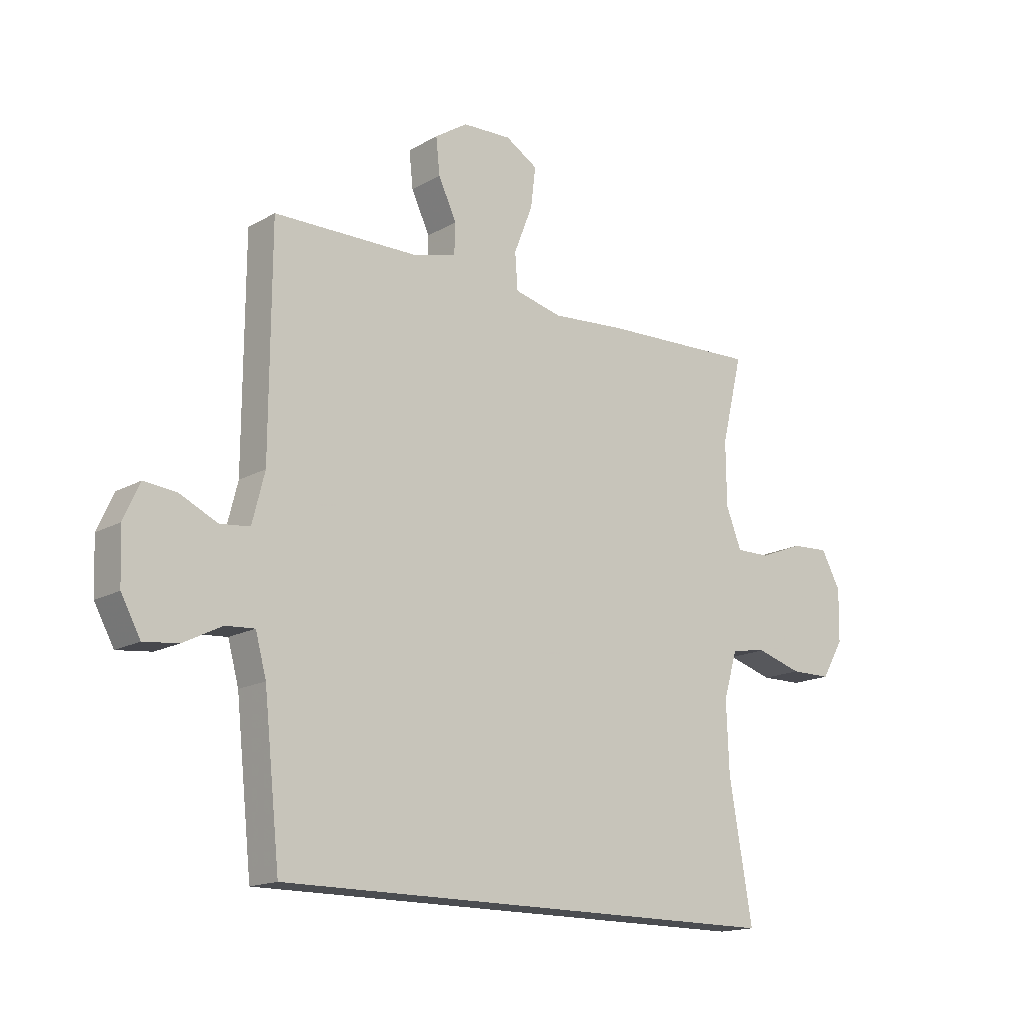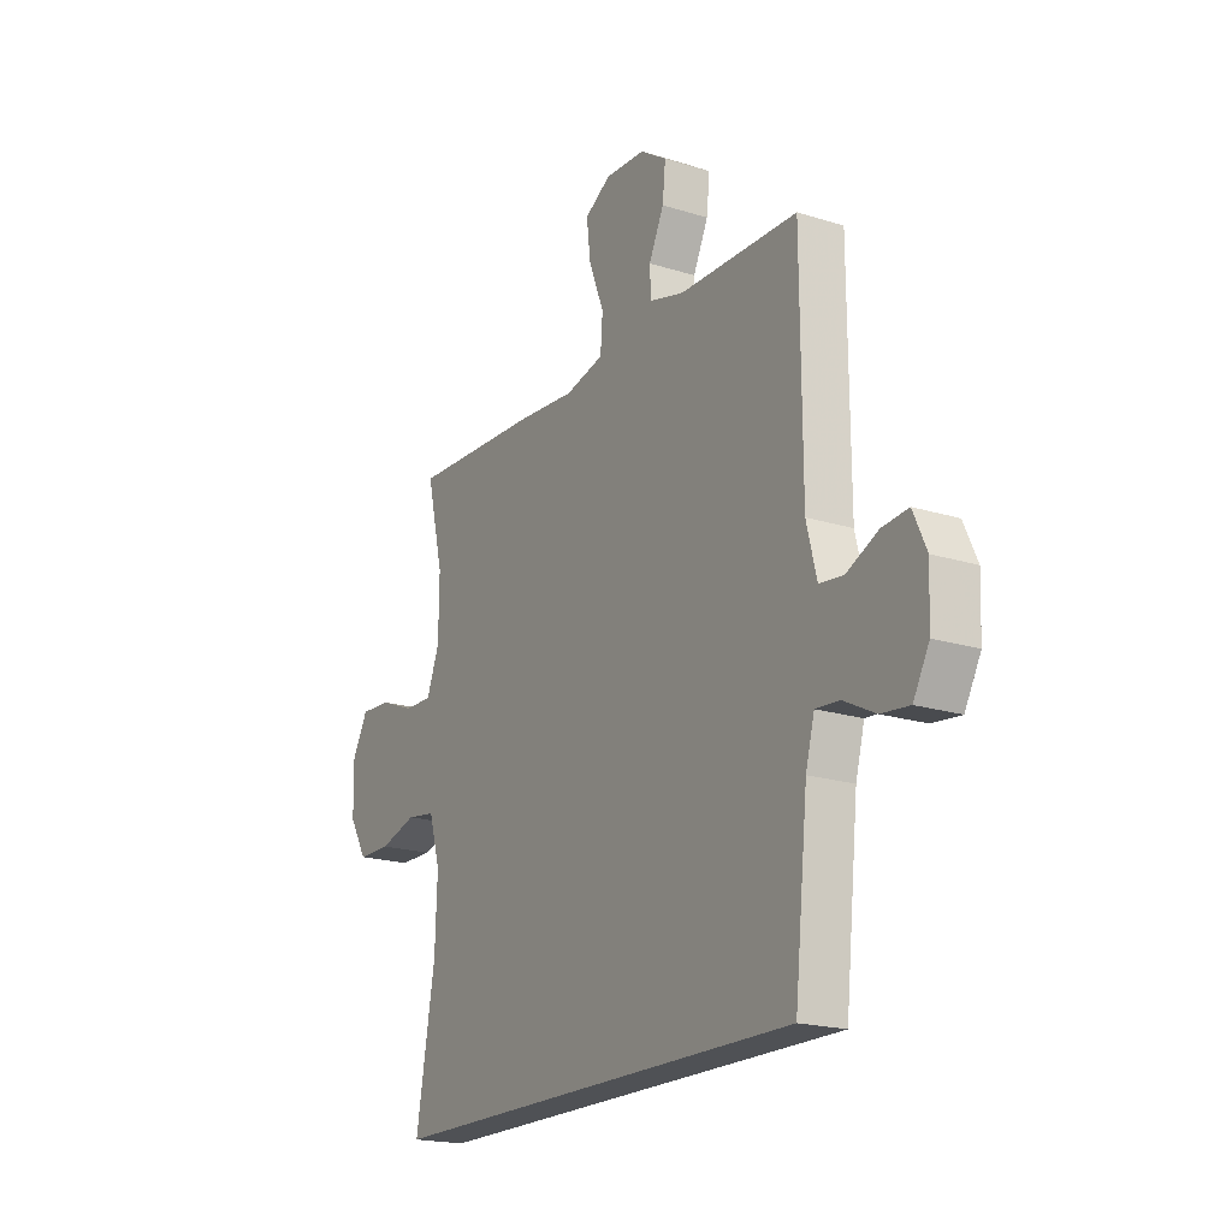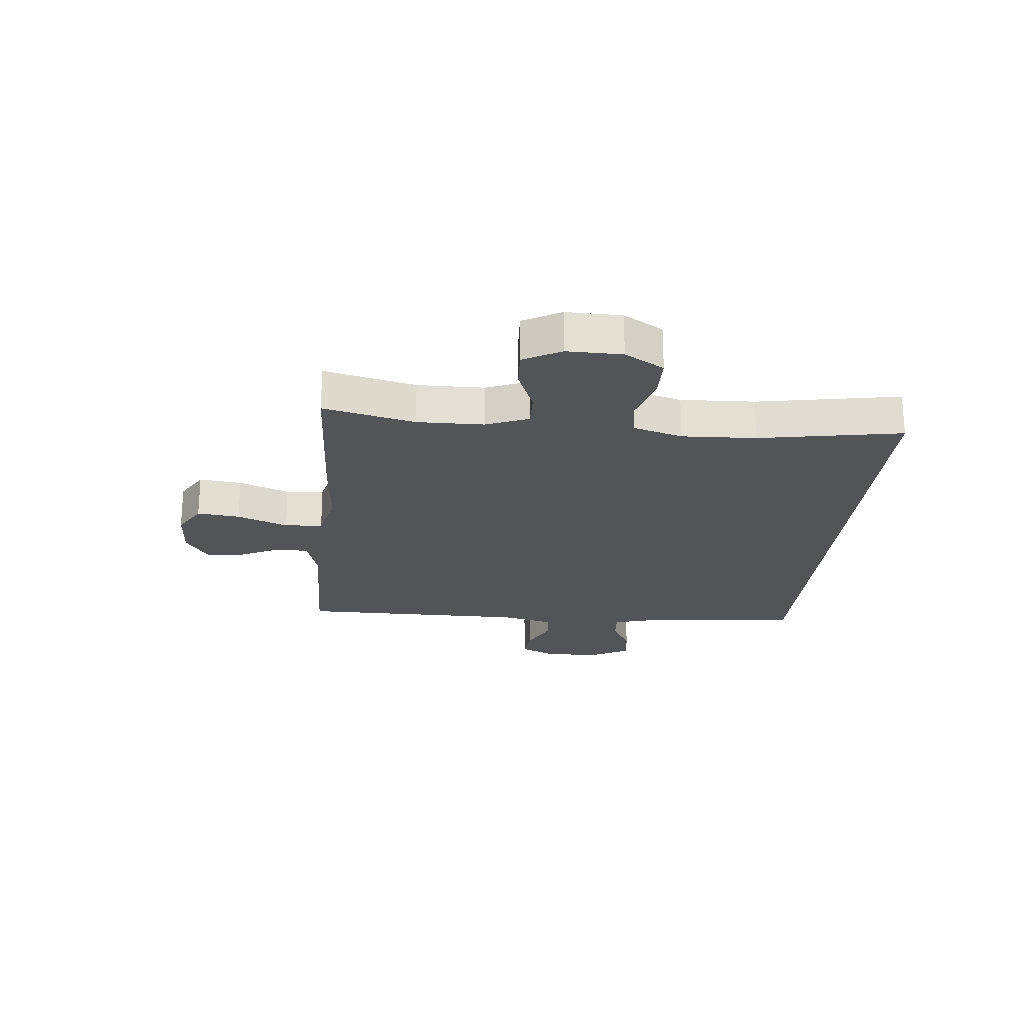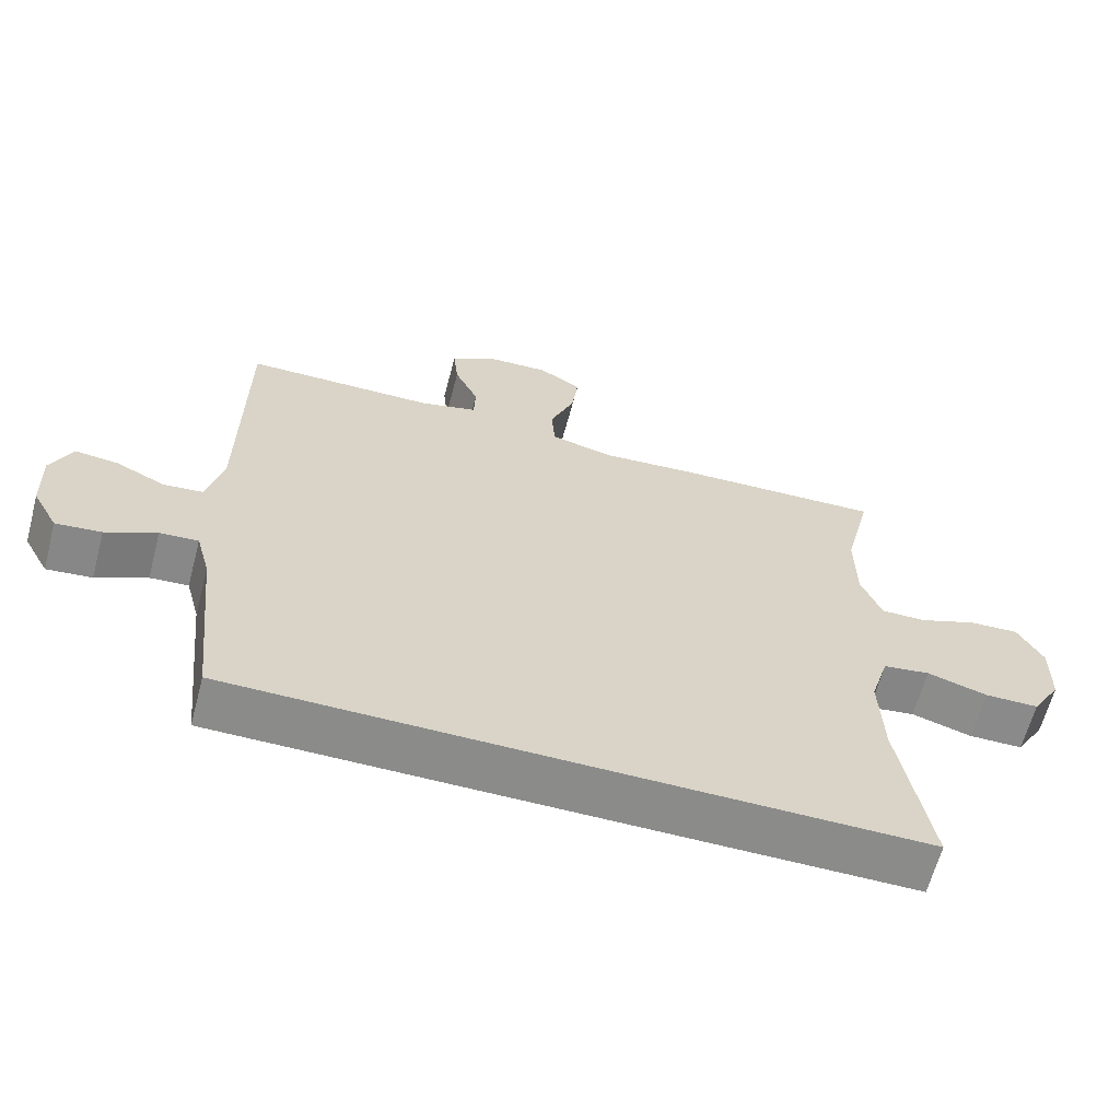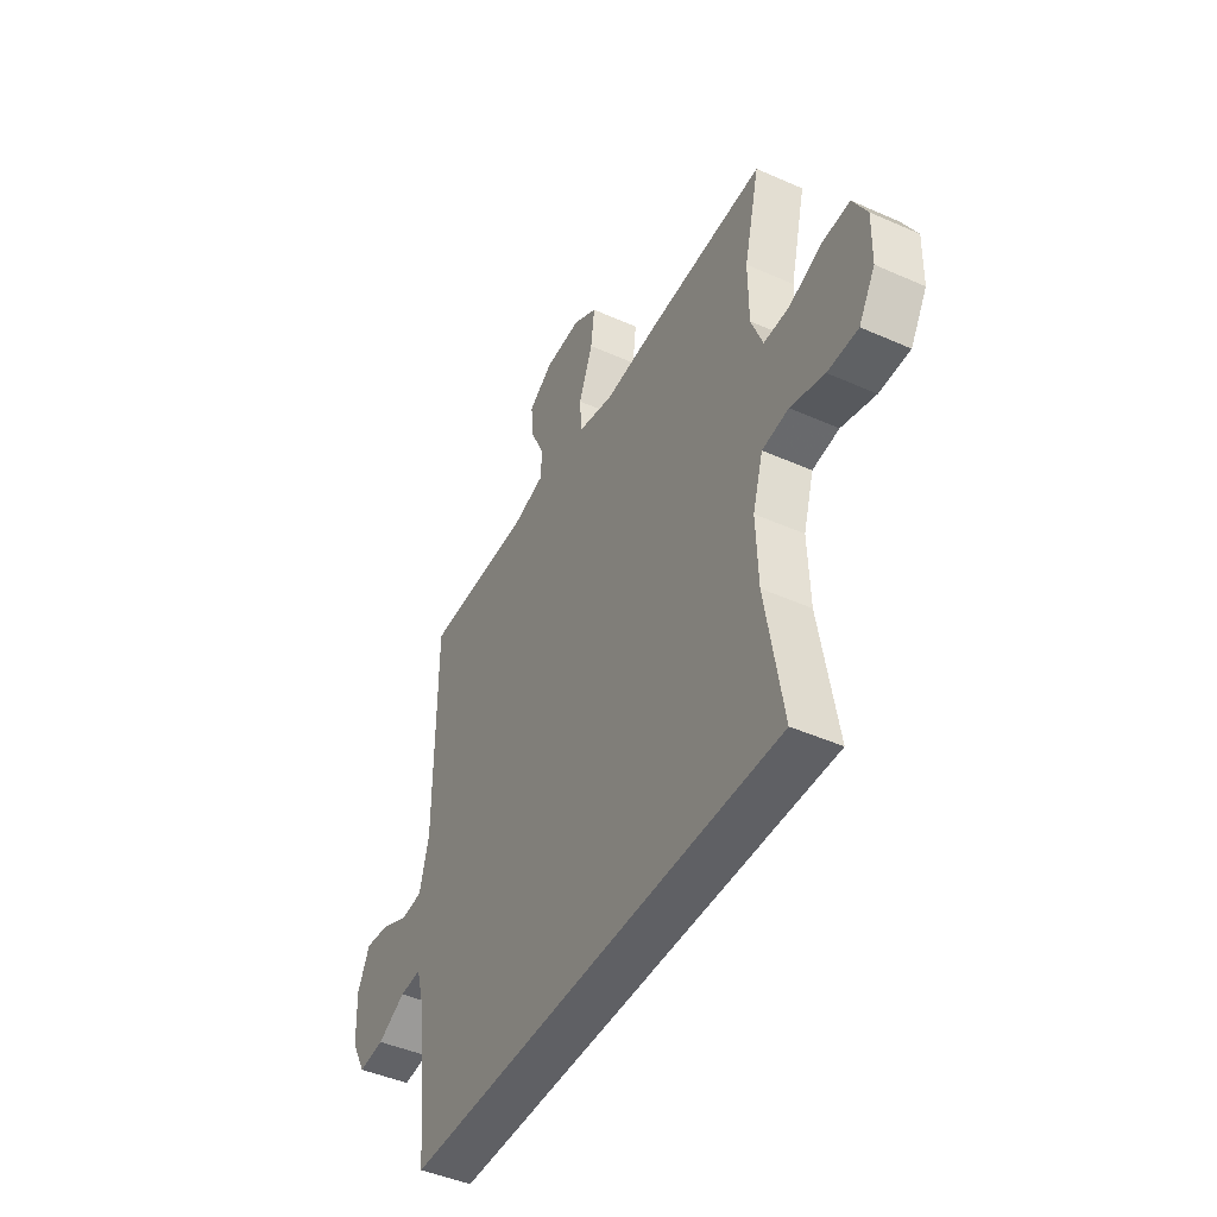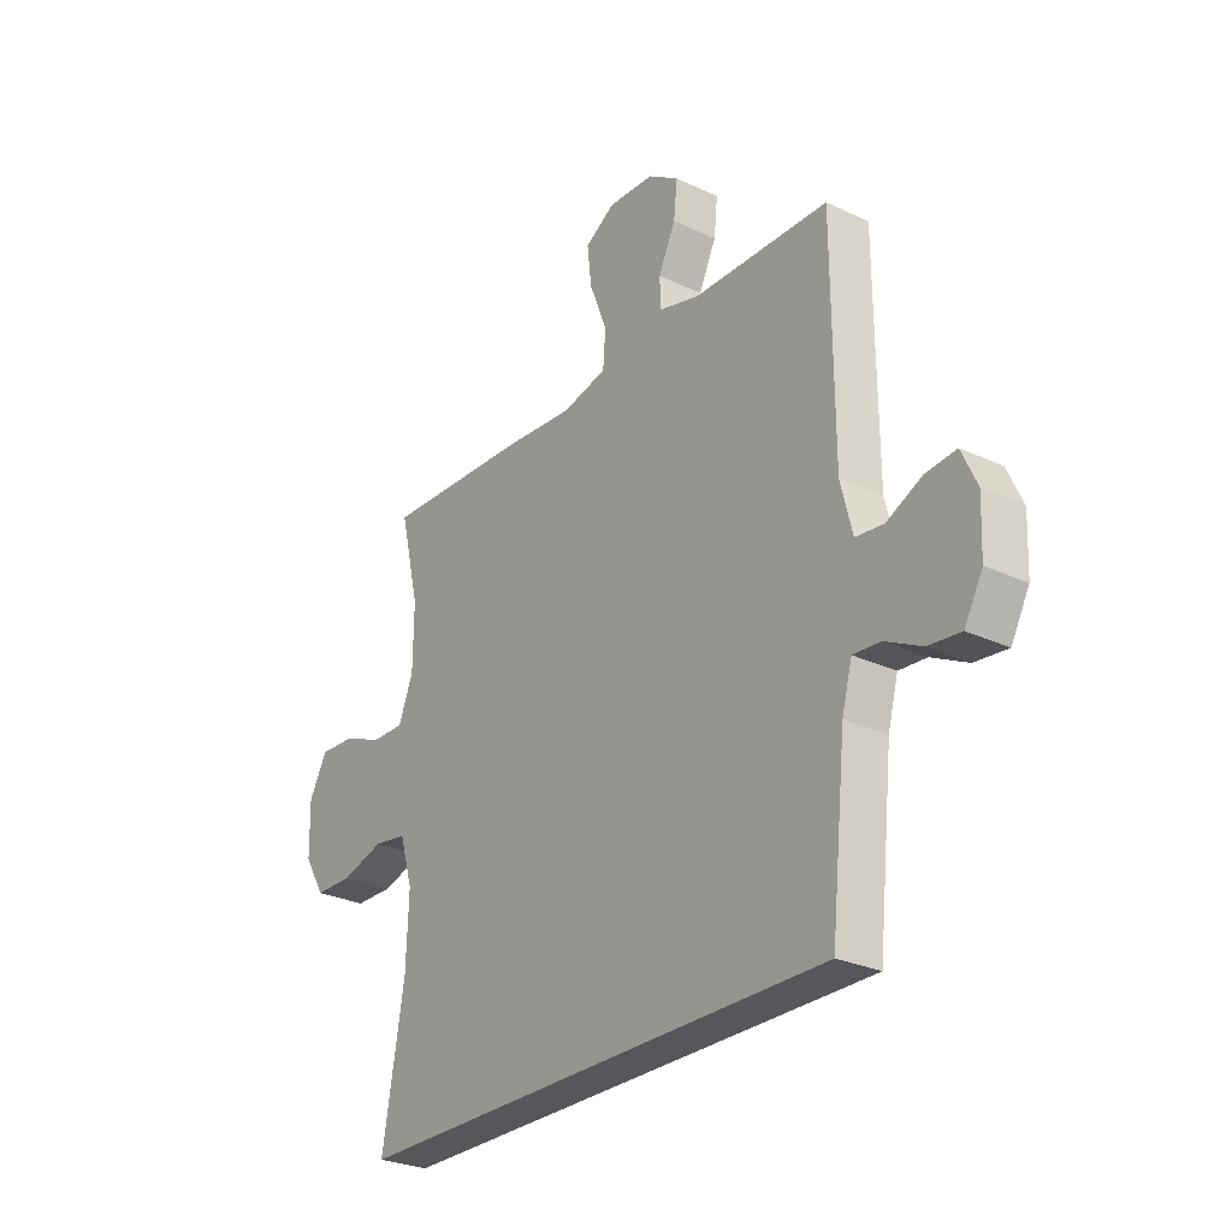
<metadata>
{"format":"obj","ext":"obj","renderer":"f3d","projection":"perspective","resolution":1024,"background":"white","views":[{"elev":-16.0,"azim":-40.6,"up":"+Z"},{"elev":-19.5,"azim":-120.3,"up":"+Z"},{"elev":-22.8,"azim":84.7,"up":"+Y"},{"elev":-63.7,"azim":-14.9,"up":"+Z"},{"elev":-44.9,"azim":62.8,"up":"+Z"},{"elev":-27.4,"azim":-125.9,"up":"+Z"}]}
</metadata>
<code>
v -0.5 0.07 0.5
v -0.231 0.07 0.504
v -0.151 0.07 0.526
v -0.149 0.07 0.582
v -0.183 0.07 0.654
v -0.19 0.07 0.721
v -0.129 0.07 0.761
v -0.038 0.07 0.765
v 0.022 0.07 0.729
v 0.013 0.07 0.654
v -0.022 0.07 0.565
v -0.017 0.07 0.498
v 0.072 0.07 0.477
v 0.208 0.07 0.488
v 0.5 0.07 0.5
v 0.461 0.07 0.339
v 0.462 0.07 0.222
v 0.491 0.07 0.148
v 0.555 0.07 0.149
v 0.636 0.07 0.181
v 0.706 0.07 0.185
v 0.742 0.07 0.119
v 0.74 0.07 0.022
v 0.699 0.07 -0.047
v 0.623 0.07 -0.048
v 0.538 0.07 -0.023
v 0.472 0.07 -0.033
v 0.446 0.07 -0.12
v 0.451 0.07 -0.25
v 0.494 0.07 -0.5
v -0.461 0.07 -0.5
v -0.491 0.07 -0.218
v -0.511 0.07 -0.144
v -0.565 0.07 -0.148
v -0.636 0.07 -0.184
v -0.7 0.07 -0.191
v -0.736 0.07 -0.125
v -0.74 0.07 -0.028
v -0.71 0.07 0.038
v -0.65 0.07 0.032
v -0.58 0.07 -0.001
v -0.525 0.07 0.005
v -0.502 0.07 0.096
v -0.5 0 0.5
v -0.231 0 0.504
v -0.151 0 0.526
v -0.149 0 0.582
v -0.183 0 0.654
v -0.19 0 0.721
v -0.129 0 0.761
v -0.038 0 0.765
v 0.022 0 0.729
v 0.013 0 0.654
v -0.022 0 0.565
v -0.017 0 0.498
v 0.072 0 0.477
v 0.208 0 0.488
v 0.5 0 0.5
v 0.461 0 0.339
v 0.462 0 0.222
v 0.491 0 0.148
v 0.555 0 0.149
v 0.636 0 0.181
v 0.706 0 0.185
v 0.742 0 0.119
v 0.74 0 0.022
v 0.699 0 -0.047
v 0.623 0 -0.048
v 0.538 0 -0.023
v 0.472 0 -0.033
v 0.446 0 -0.12
v 0.451 0 -0.25
v 0.494 0 -0.5
v -0.461 0 -0.5
v -0.491 0 -0.218
v -0.511 0 -0.144
v -0.565 0 -0.148
v -0.636 0 -0.184
v -0.7 0 -0.191
v -0.736 0 -0.125
v -0.74 0 -0.028
v -0.71 0 0.038
v -0.65 0 0.032
v -0.58 0 -0.001
v -0.525 0 0.005
v -0.502 0 0.096
f 38 39 40 41
f 38 41 42
f 37 38 42
f 34 35 36 37
f 33 34 37 42
f 32 33 42 43
f 29 30 31 32
f 28 29 32 43
f 23 24 25 26
f 23 26 27
f 22 23 27
f 19 20 21 22
f 18 19 22 27
f 17 18 27 28
f 13 14 15 16
f 12 13 16 17
f 8 9 10 11
f 8 11 12
f 7 8 12
f 4 5 6 7
f 3 4 7 12
f 2 3 12 17
f 17 28 43
f 1 2 17 43
f 84 83 82 81
f 85 84 81
f 85 81 80
f 80 79 78 77
f 85 80 77 76
f 86 85 76 75
f 75 74 73 72
f 86 75 72 71
f 69 68 67 66
f 70 69 66
f 70 66 65
f 65 64 63 62
f 70 65 62 61
f 71 70 61 60
f 59 58 57 56
f 60 59 56 55
f 54 53 52 51
f 55 54 51
f 55 51 50
f 50 49 48 47
f 55 50 47 46
f 60 55 46 45
f 86 71 60
f 86 60 45 44
f 1 44 45 2
f 2 45 46 3
f 3 46 47 4
f 4 47 48 5
f 5 48 49 6
f 6 49 50 7
f 7 50 51 8
f 8 51 52 9
f 9 52 53 10
f 10 53 54 11
f 11 54 55 12
f 12 55 56 13
f 13 56 57 14
f 14 57 58 15
f 15 58 59 16
f 16 59 60 17
f 17 60 61 18
f 18 61 62 19
f 19 62 63 20
f 20 63 64 21
f 21 64 65 22
f 22 65 66 23
f 23 66 67 24
f 24 67 68 25
f 25 68 69 26
f 26 69 70 27
f 27 70 71 28
f 28 71 72 29
f 29 72 73 30
f 30 73 74 31
f 31 74 75 32
f 32 75 76 33
f 33 76 77 34
f 34 77 78 35
f 35 78 79 36
f 36 79 80 37
f 37 80 81 38
f 38 81 82 39
f 39 82 83 40
f 40 83 84 41
f 41 84 85 42
f 42 85 86 43
f 43 86 44 1

</code>
